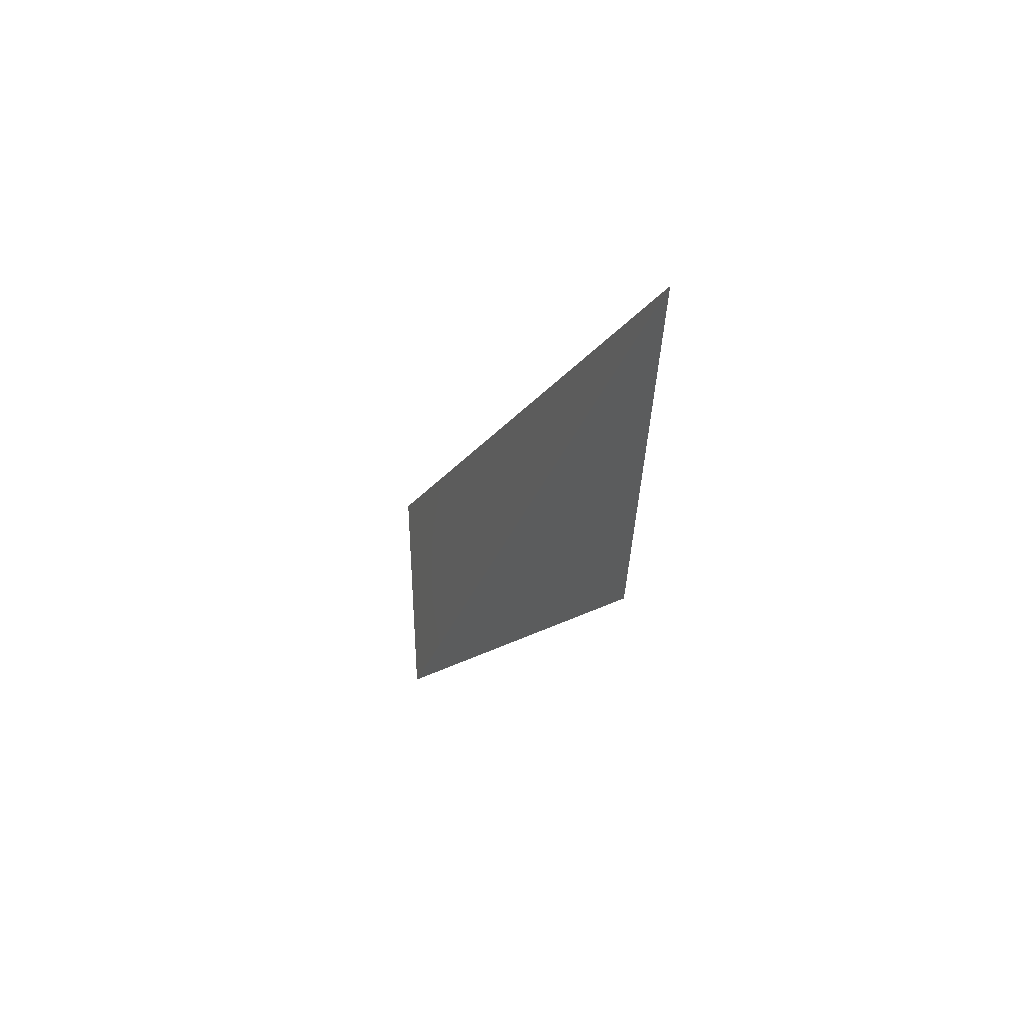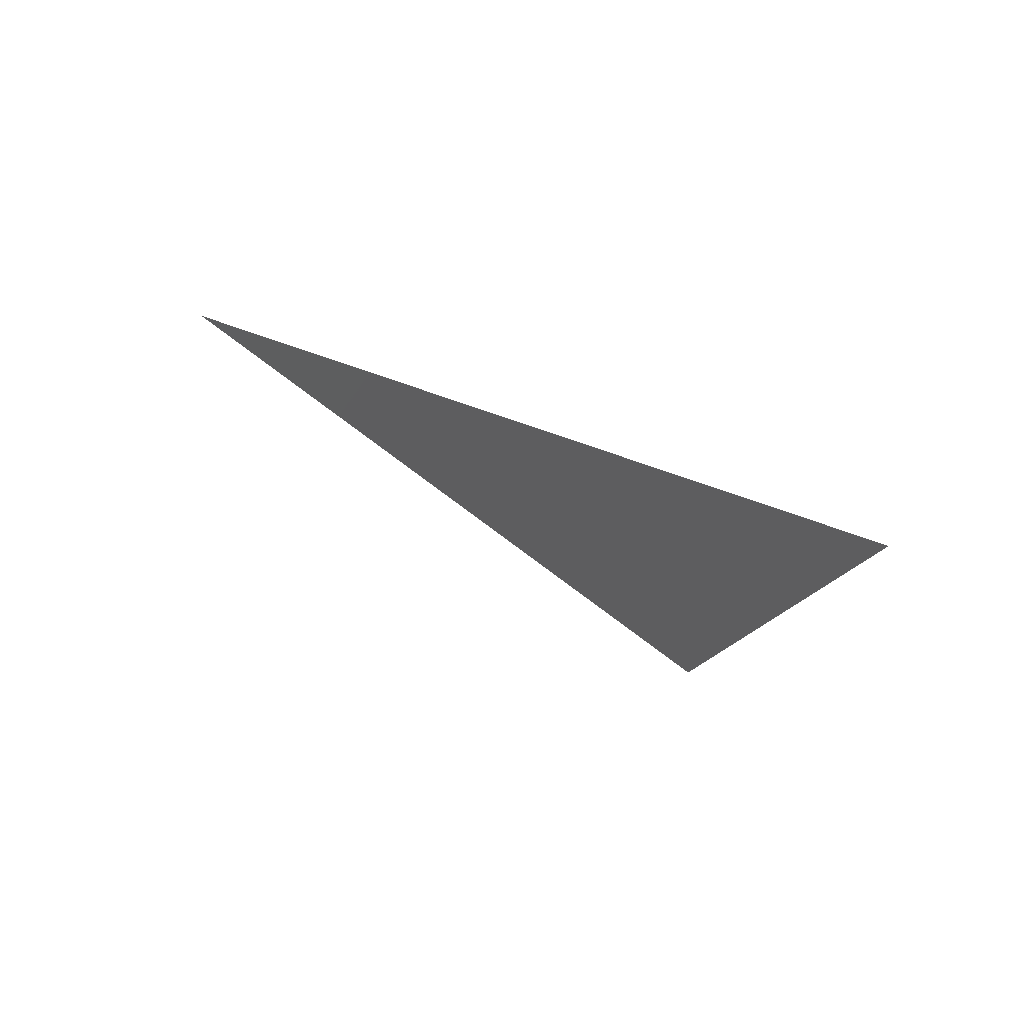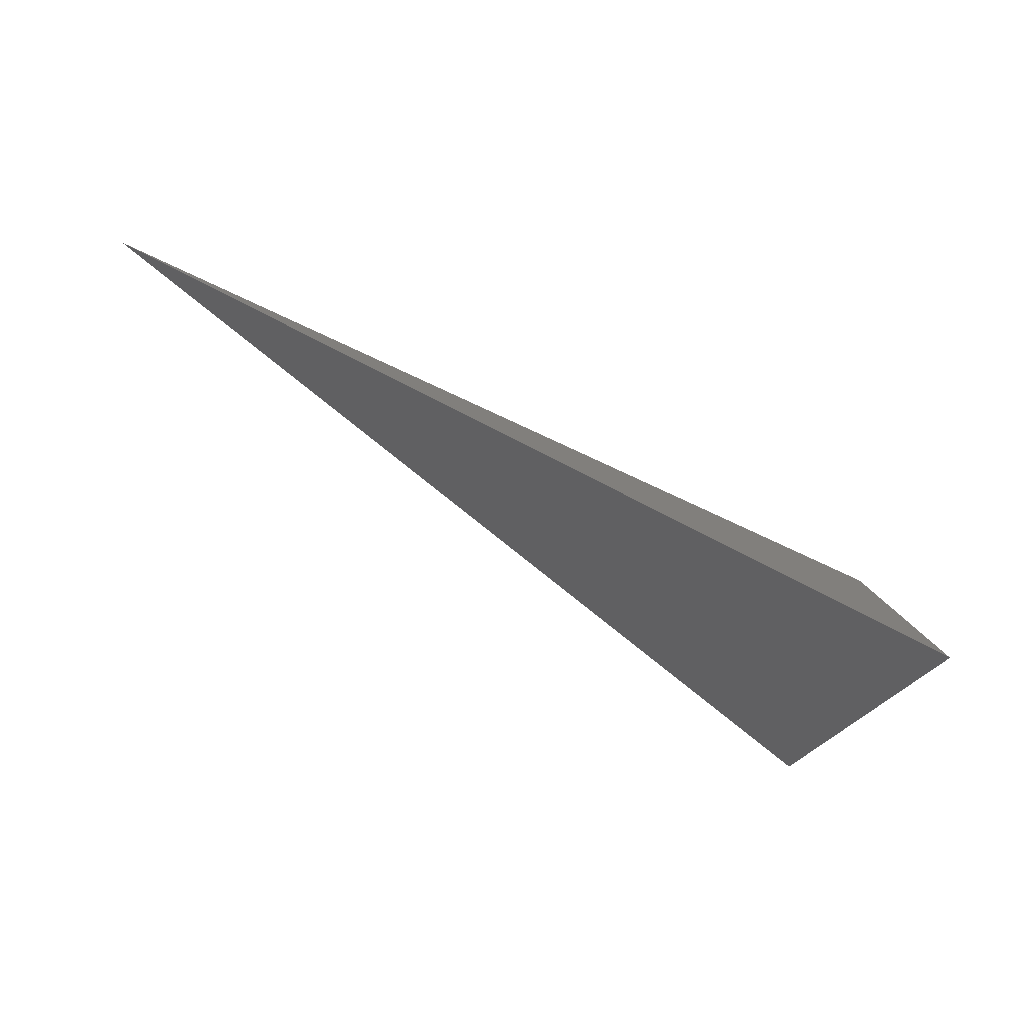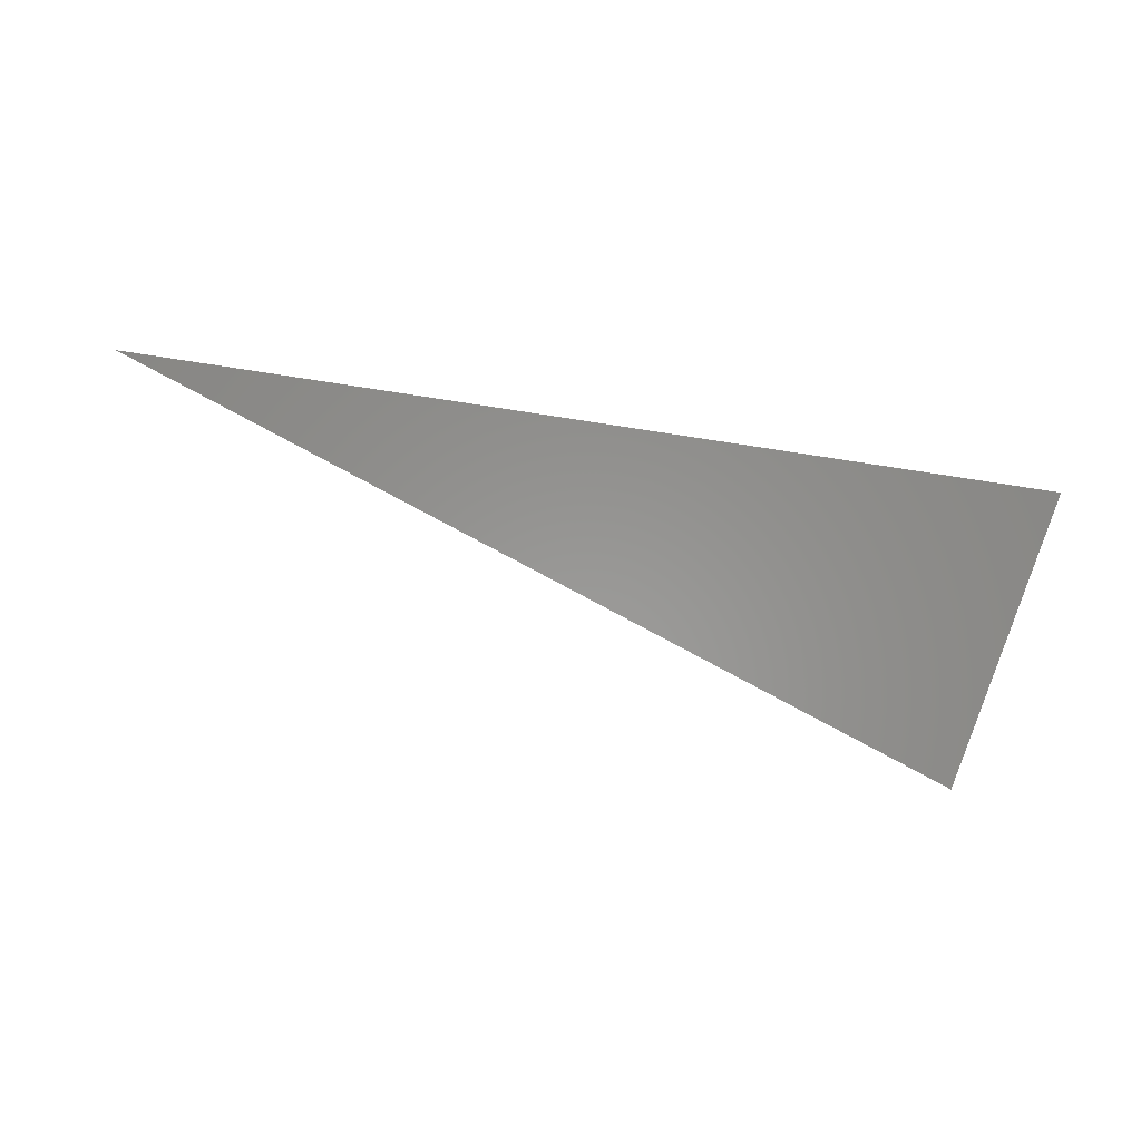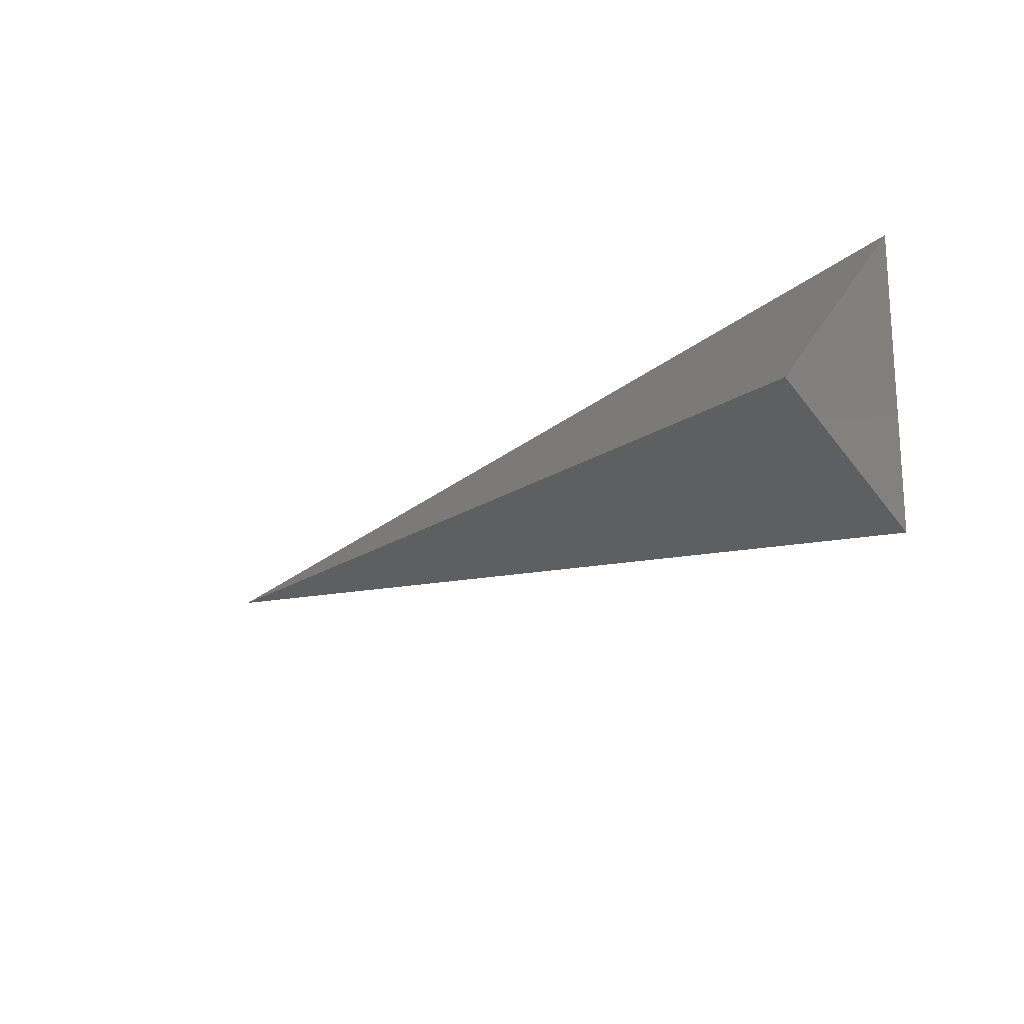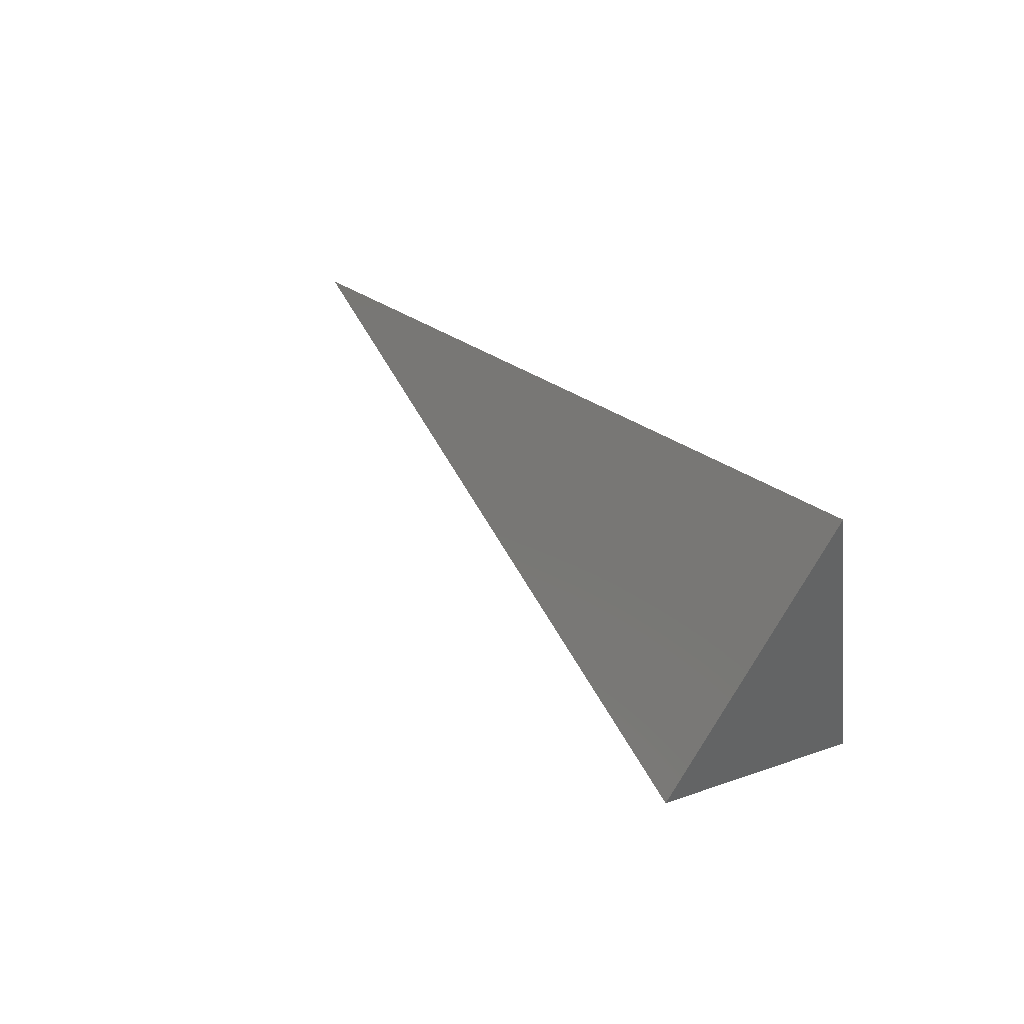
<metadata>
{"format":"stl","ext":"stl","renderer":"f3d","projection":"perspective","resolution":1024,"background":"white","views":[{"elev":-15.5,"azim":-87.9,"up":"+Y"},{"elev":-15.4,"azim":-37.5,"up":"+Y"},{"elev":76.9,"azim":23.3,"up":"+Z"},{"elev":-66.4,"azim":-6.6,"up":"+Y"},{"elev":-43.2,"azim":36.1,"up":"+Z"},{"elev":21.0,"azim":53.1,"up":"+Z"}]}
</metadata>
<code>
# stl→obj: 4 verts, 4 faces
v 7.37 1.241 0.891
v 7.141 0.88 0.094
v 4.638 1.427 0.944
v 7.137 1.564 0.05
f 1 2 3
f 1 3 4
f 1 4 2
f 3 2 4

</code>
